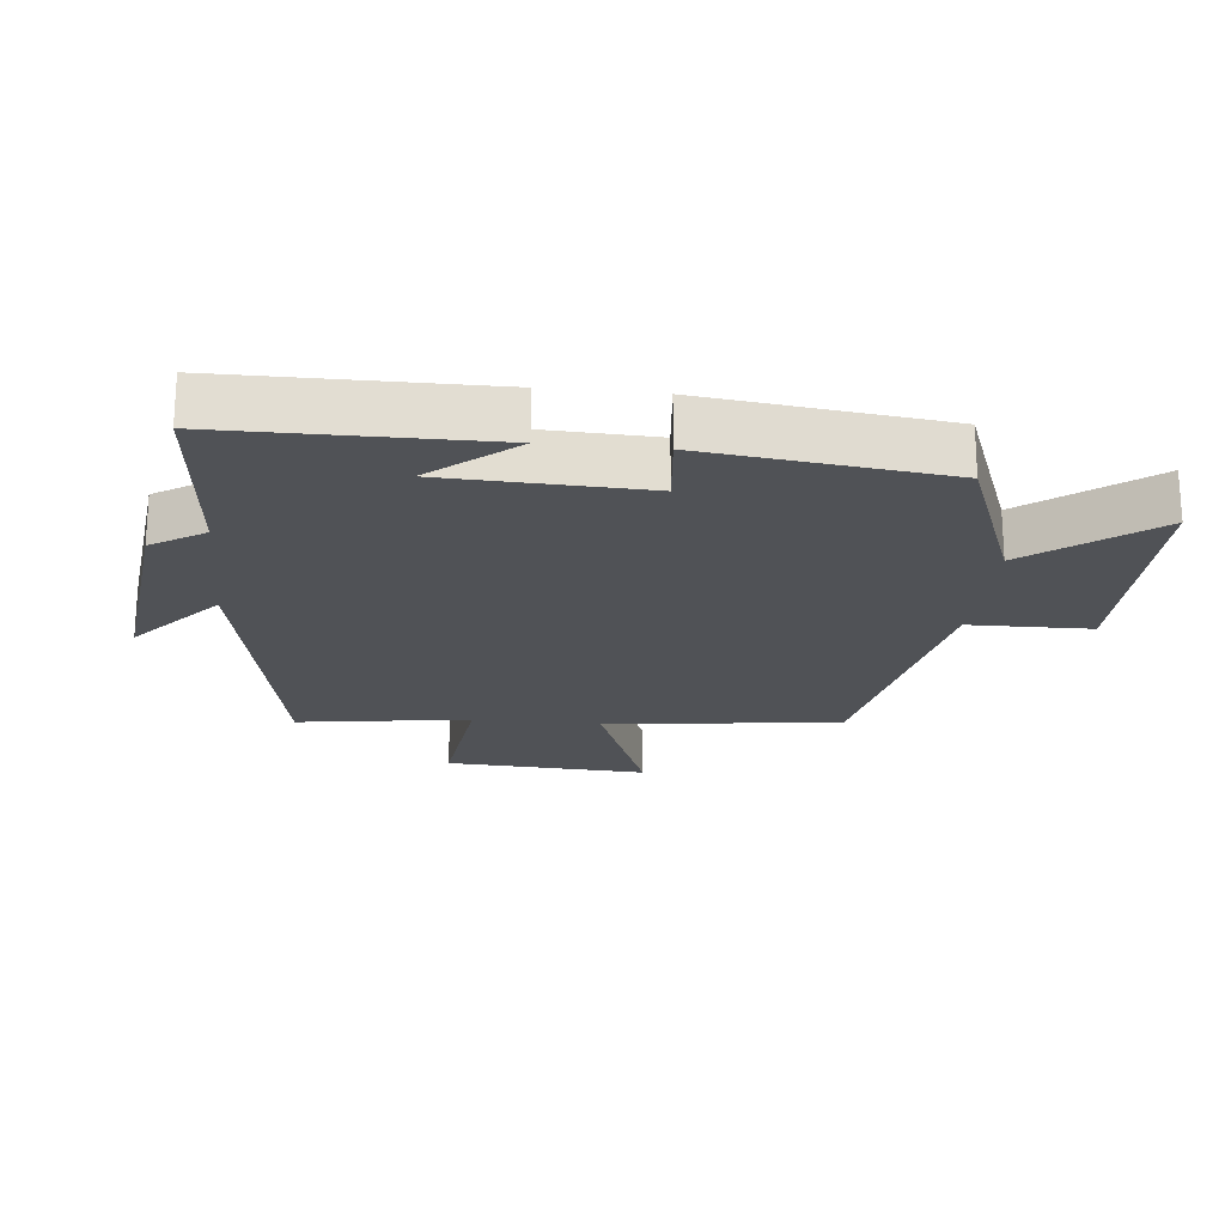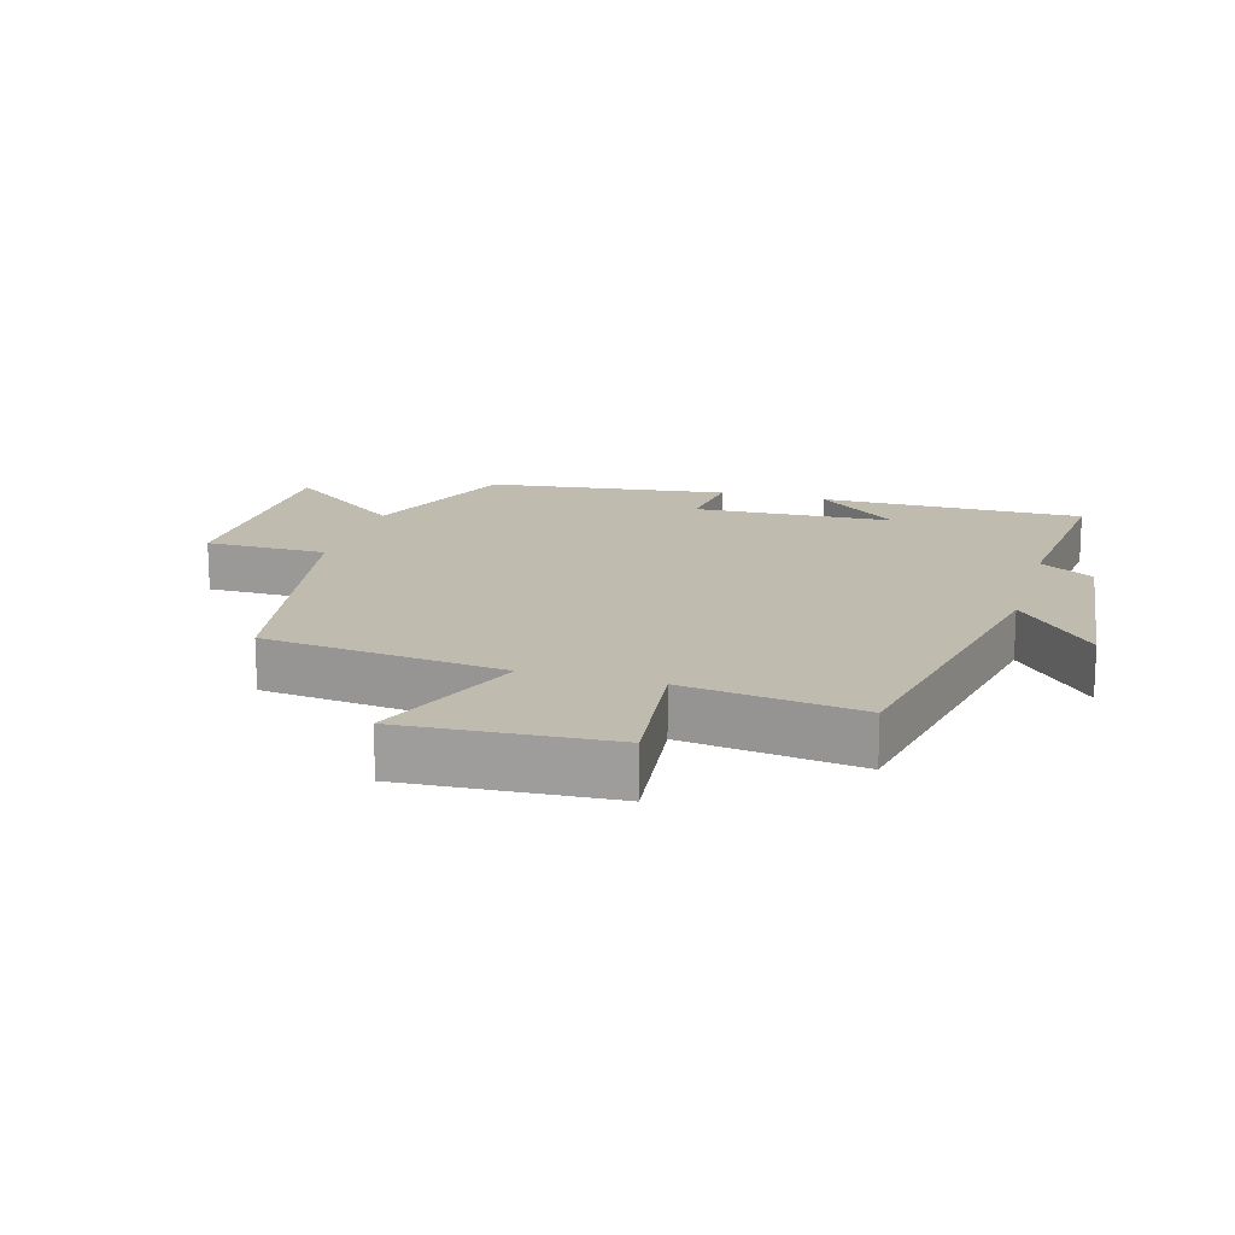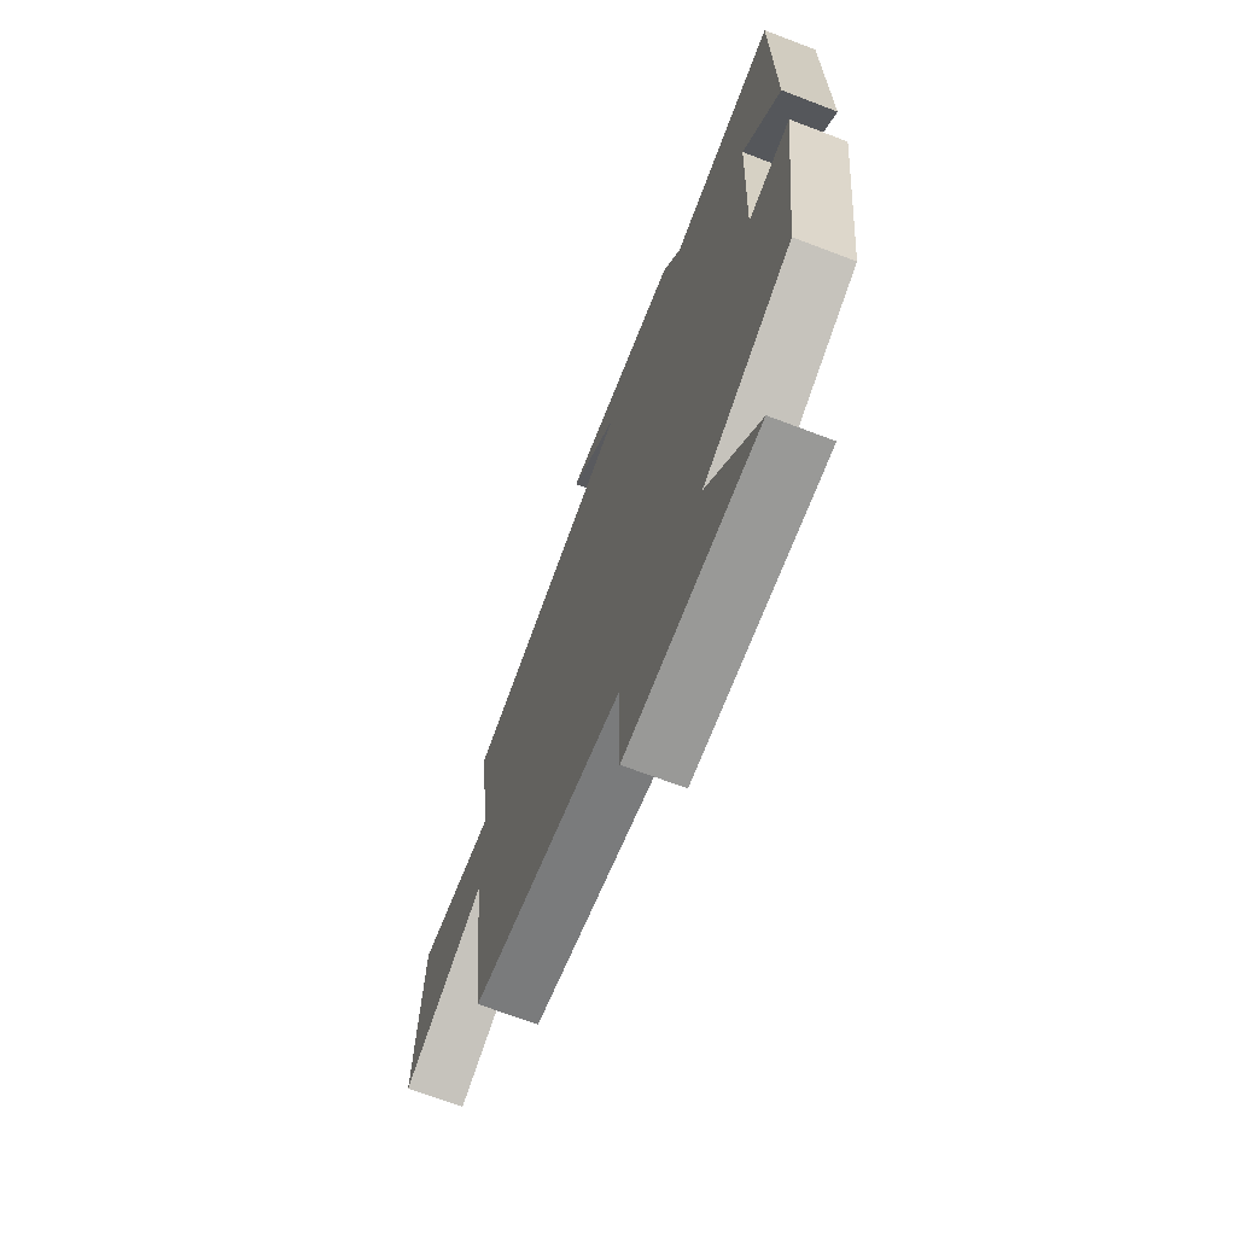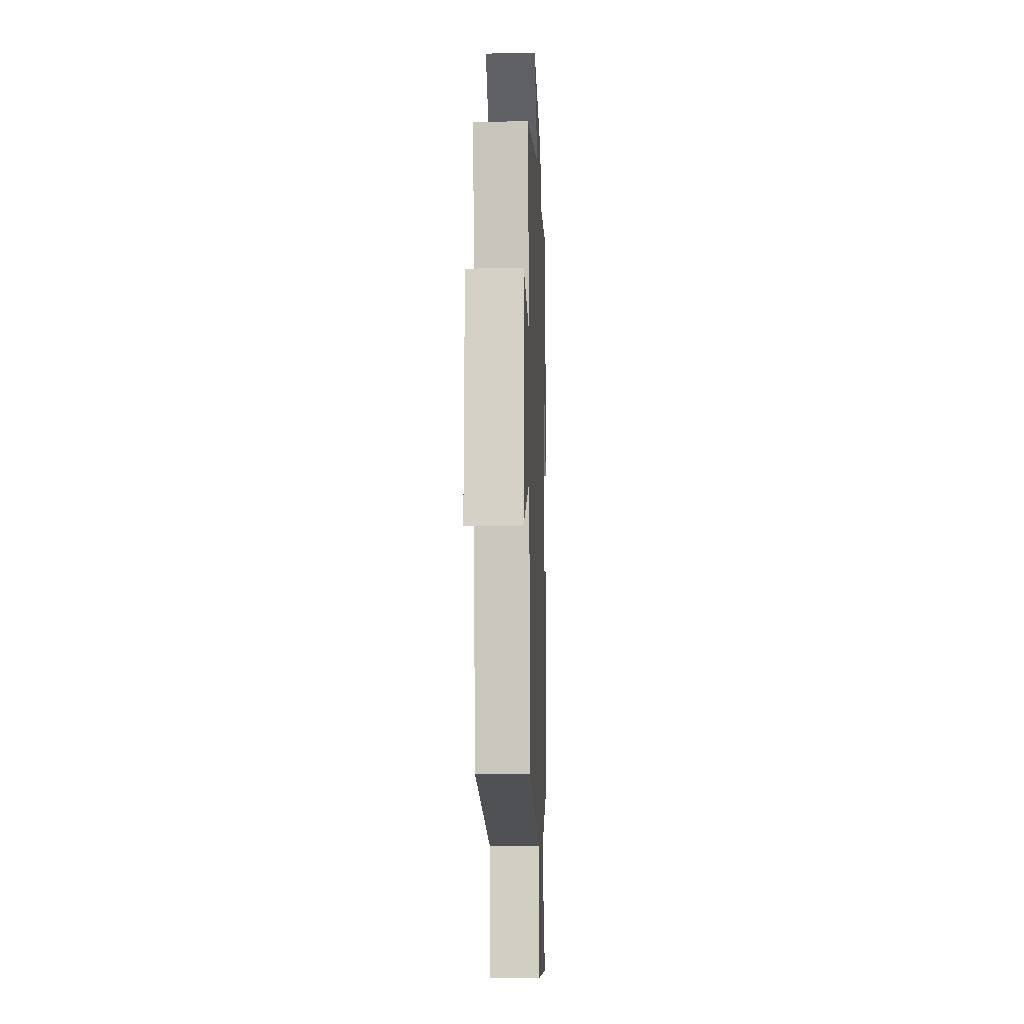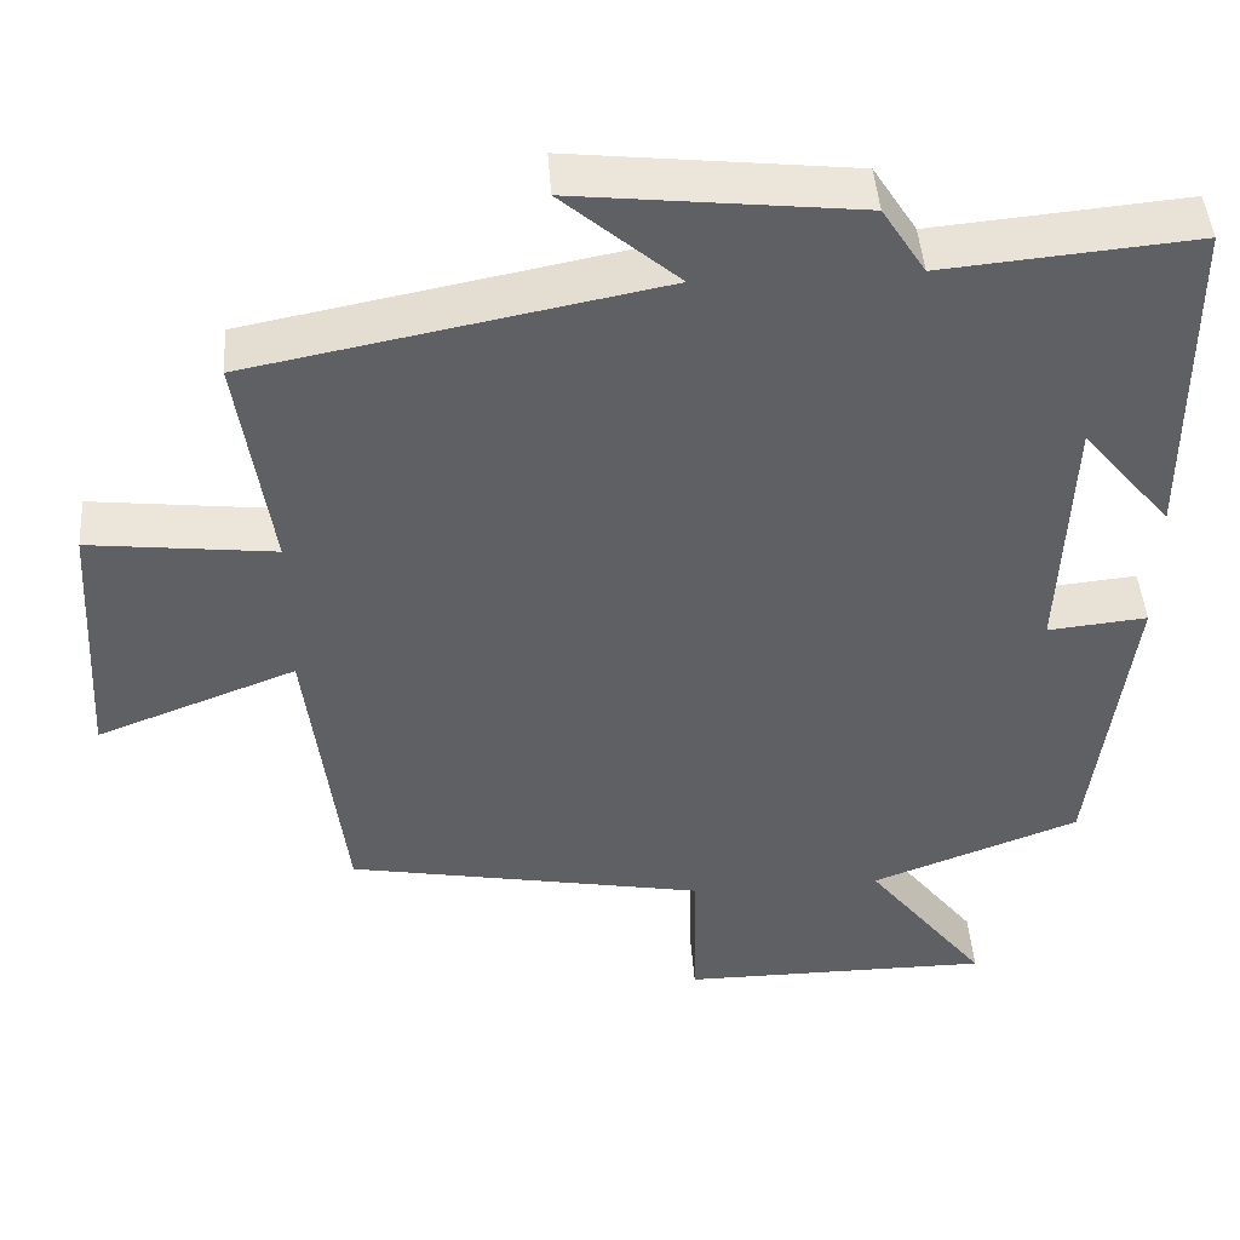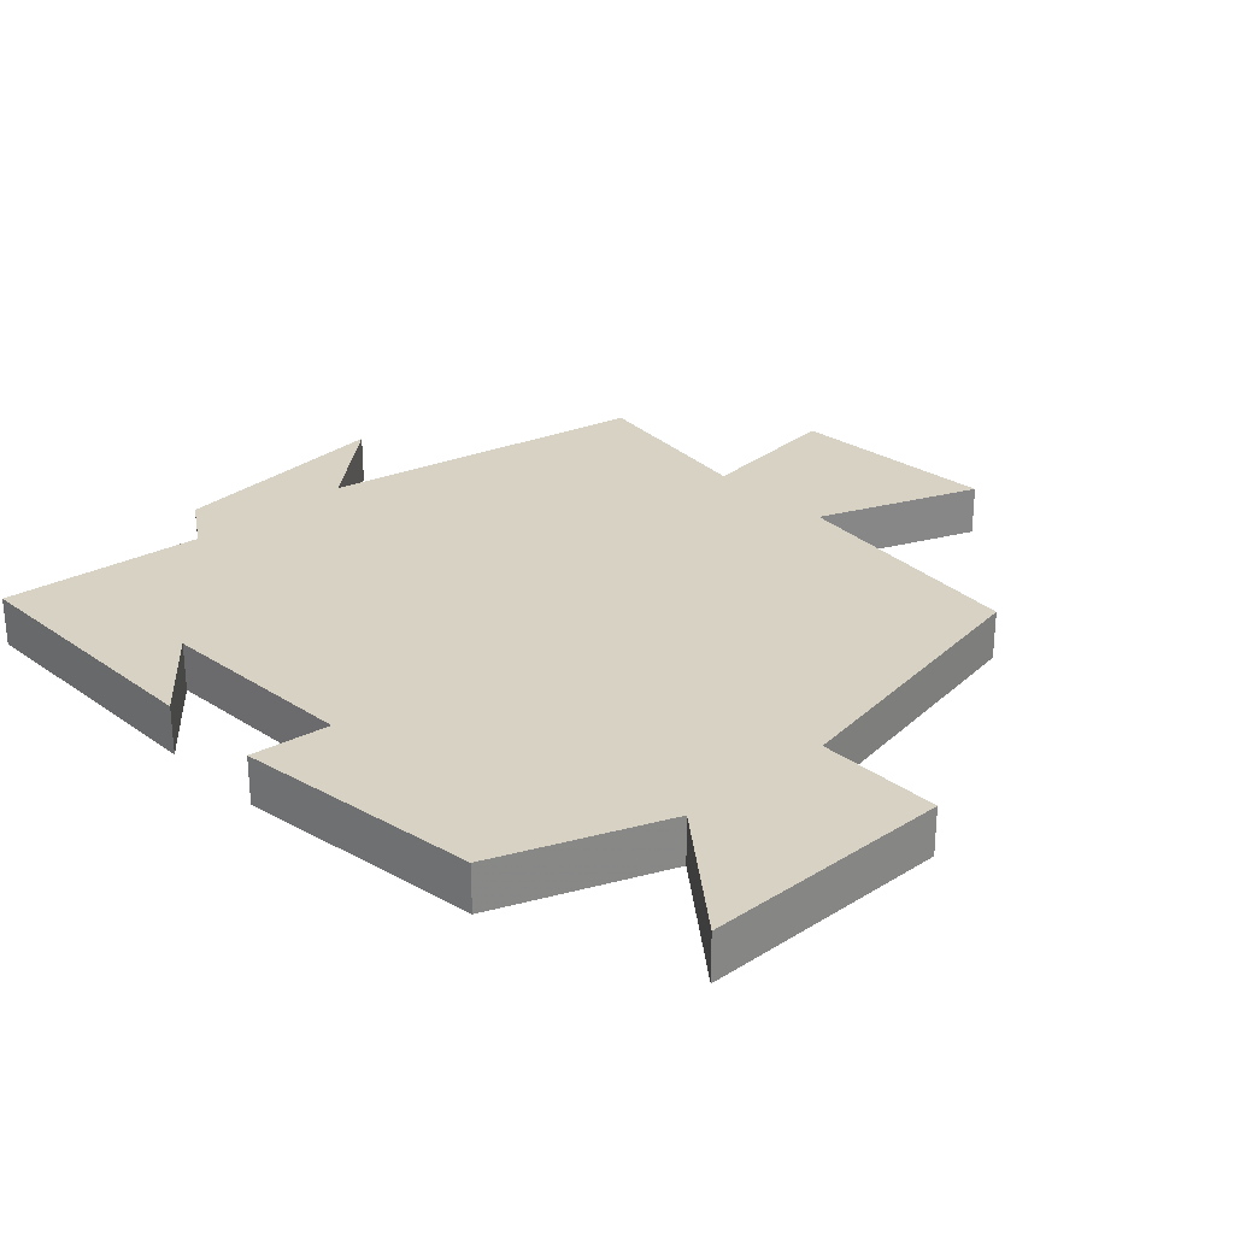
<metadata>
{"format":"obj","ext":"obj","renderer":"f3d","projection":"perspective","resolution":1024,"background":"white","views":[{"elev":-20.9,"azim":84.1,"up":"+Y"},{"elev":16.0,"azim":-73.9,"up":"+Y"},{"elev":-68.8,"azim":69.1,"up":"+Z"},{"elev":-8.9,"azim":-88.0,"up":"+Z"},{"elev":45.8,"azim":-4.1,"up":"+Z"},{"elev":27.7,"azim":136.9,"up":"+Y"}]}
</metadata>
<code>
v -0.456 0.07 -0.419
v -0.5 0.07 -0.054
v -0.739 0.07 -0.146
v -0.721 0.07 0.166
v -0.5 0.07 0.14
v -0.539 0.07 0.406
v -0.053 0.07 0.5
v -0.191 0.07 0.62
v 0.145 0.07 0.582
v 0.197 0.07 0.5
v 0.498 0.07 0.527
v 0.5 0.07 0.125
v 0.393 0.07 0.253
v 0.381 0.07 -0.051
v 0.5 0.07 -0.039
v 0.455 0.07 -0.405
v 0.206 0.07 -0.5
v 0.351 0.07 -0.686
v -0.023 0.07 -0.686
v -0.026 0.07 -0.5
v -0.456 0 -0.419
v -0.5 0 -0.054
v -0.739 0 -0.146
v -0.721 0 0.166
v -0.5 0 0.14
v -0.539 0 0.406
v -0.053 0 0.5
v -0.191 0 0.62
v 0.145 0 0.582
v 0.197 0 0.5
v 0.498 0 0.527
v 0.5 0 0.125
v 0.393 0 0.253
v 0.381 0 -0.051
v 0.5 0 -0.039
v 0.455 0 -0.405
v 0.206 0 -0.5
v 0.351 0 -0.686
v -0.023 0 -0.686
v -0.026 0 -0.5
f 17 18 19 20
f 17 20 1 2
f 14 15 16 17
f 13 14 17 2
f 10 11 12 13
f 10 13 2
f 7 8 9 10
f 5 6 7 10
f 5 10 2 3
f 3 4 5
f 40 39 38 37
f 22 21 40 37
f 37 36 35 34
f 22 37 34 33
f 33 32 31 30
f 22 33 30
f 30 29 28 27
f 30 27 26 25
f 23 22 30 25
f 25 24 23
f 1 21 22 2
f 2 22 23 3
f 3 23 24 4
f 4 24 25 5
f 5 25 26 6
f 6 26 27 7
f 7 27 28 8
f 8 28 29 9
f 9 29 30 10
f 10 30 31 11
f 11 31 32 12
f 12 32 33 13
f 13 33 34 14
f 14 34 35 15
f 15 35 36 16
f 16 36 37 17
f 17 37 38 18
f 18 38 39 19
f 19 39 40 20
f 20 40 21 1

</code>
